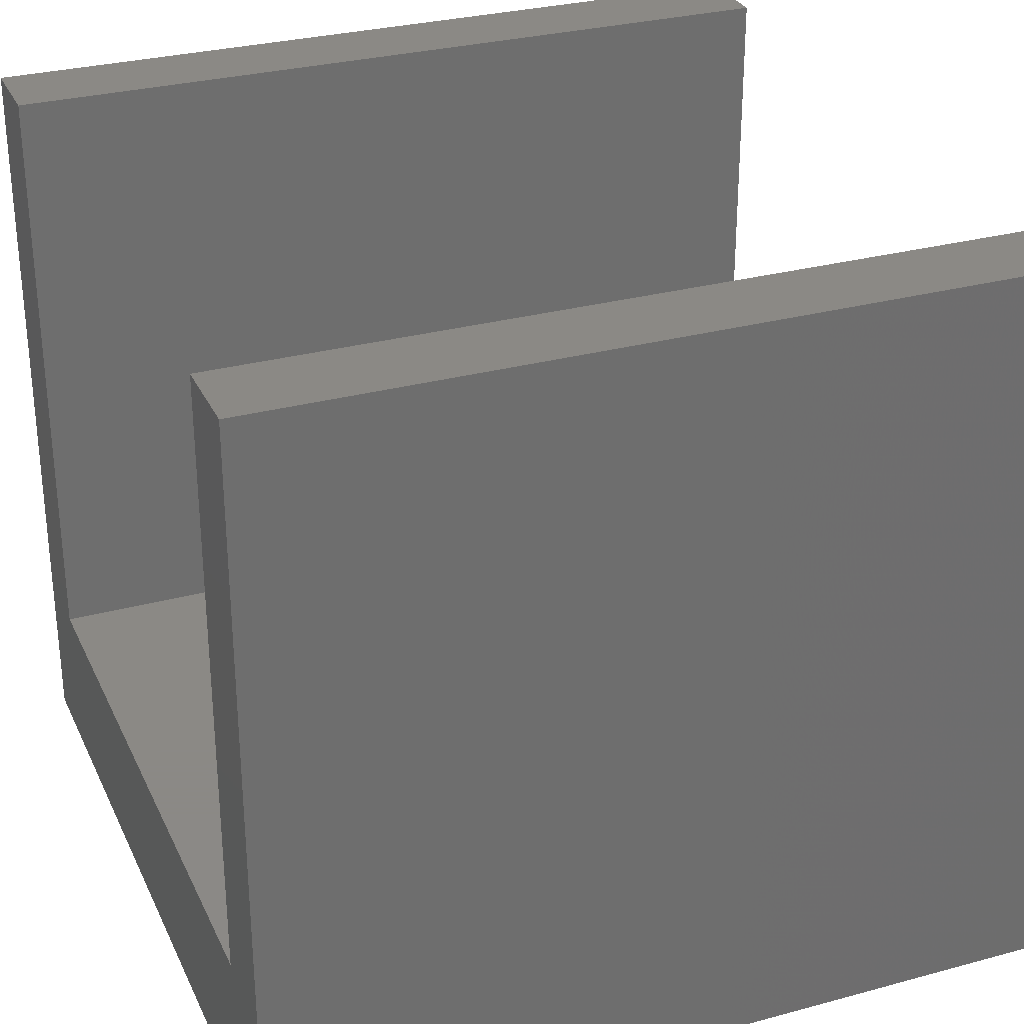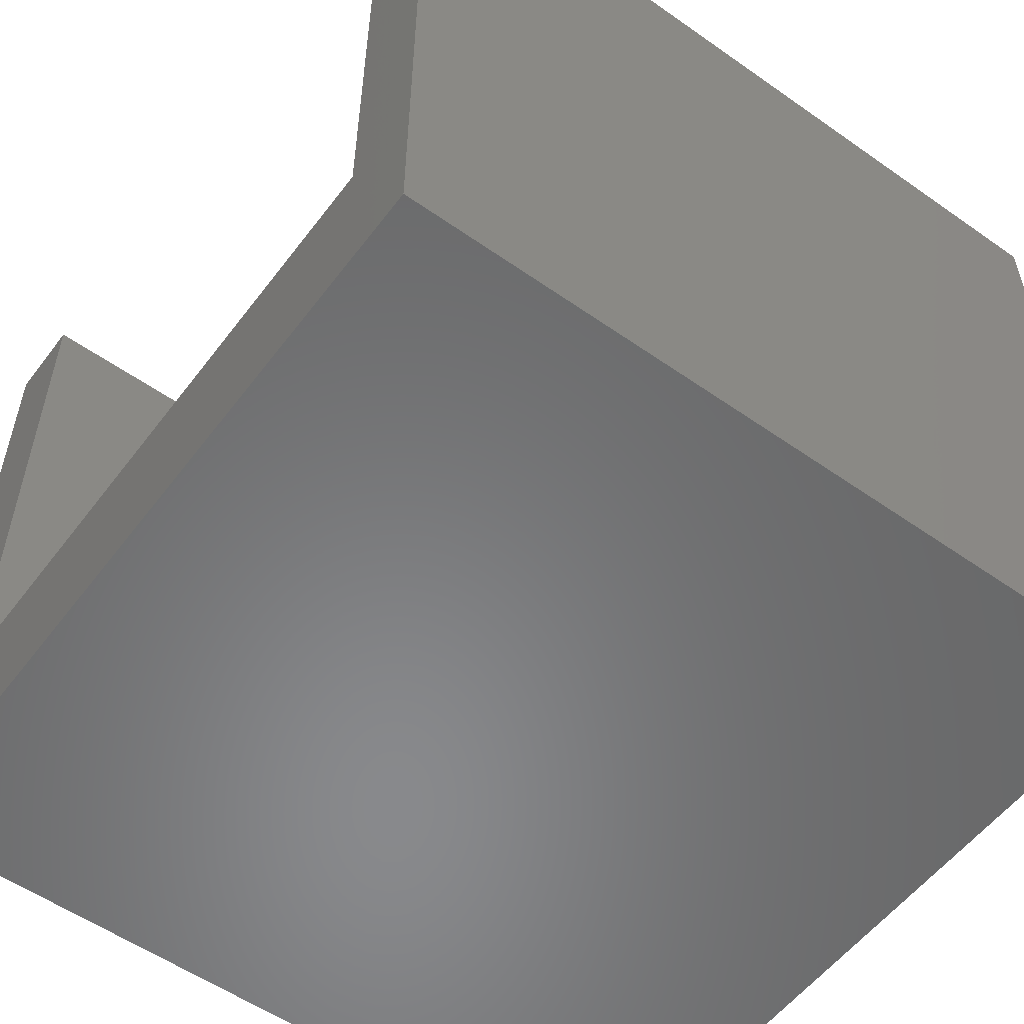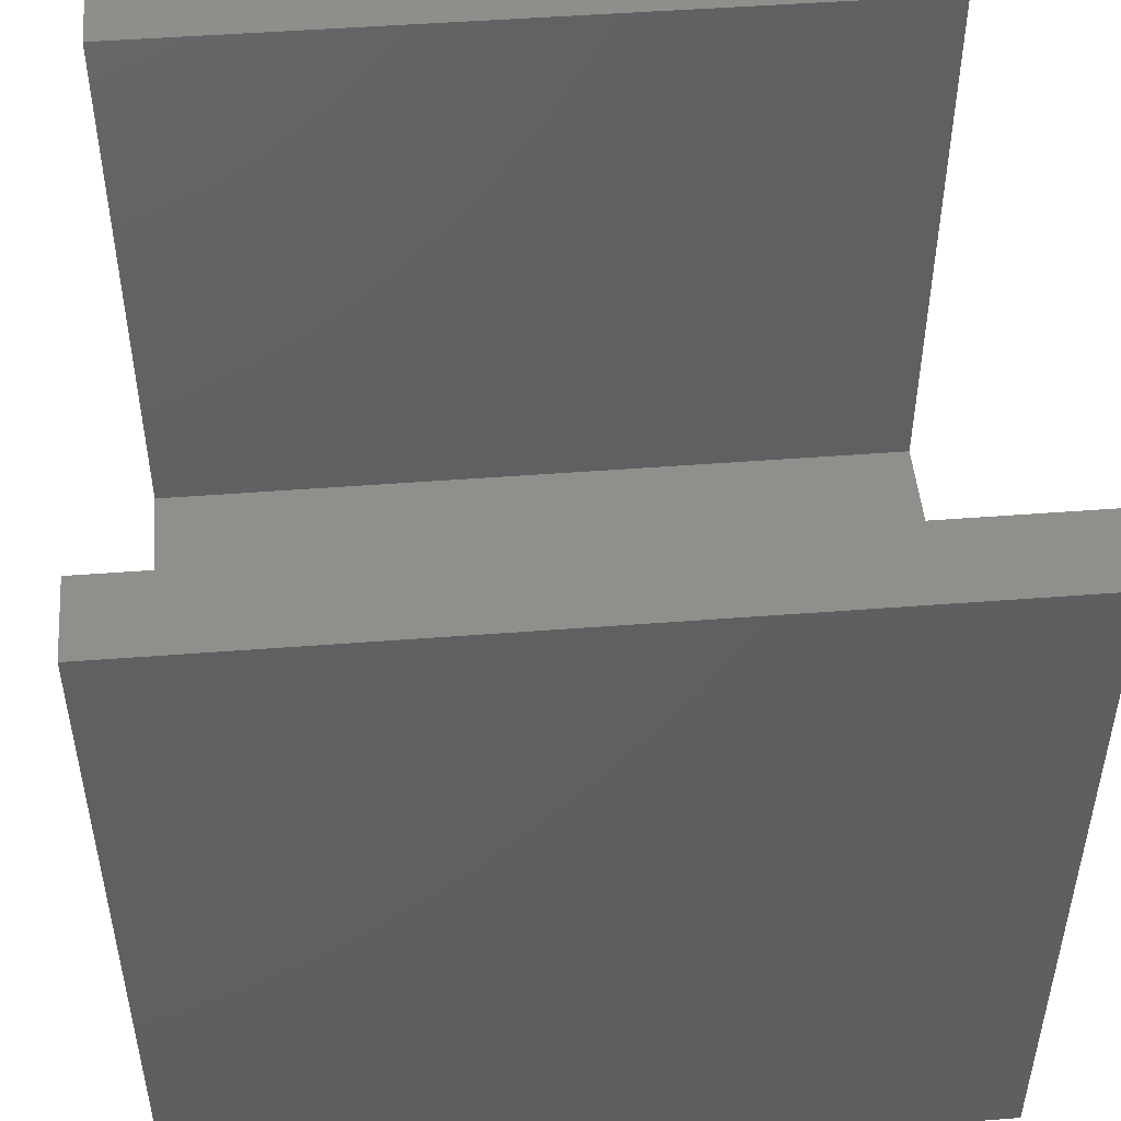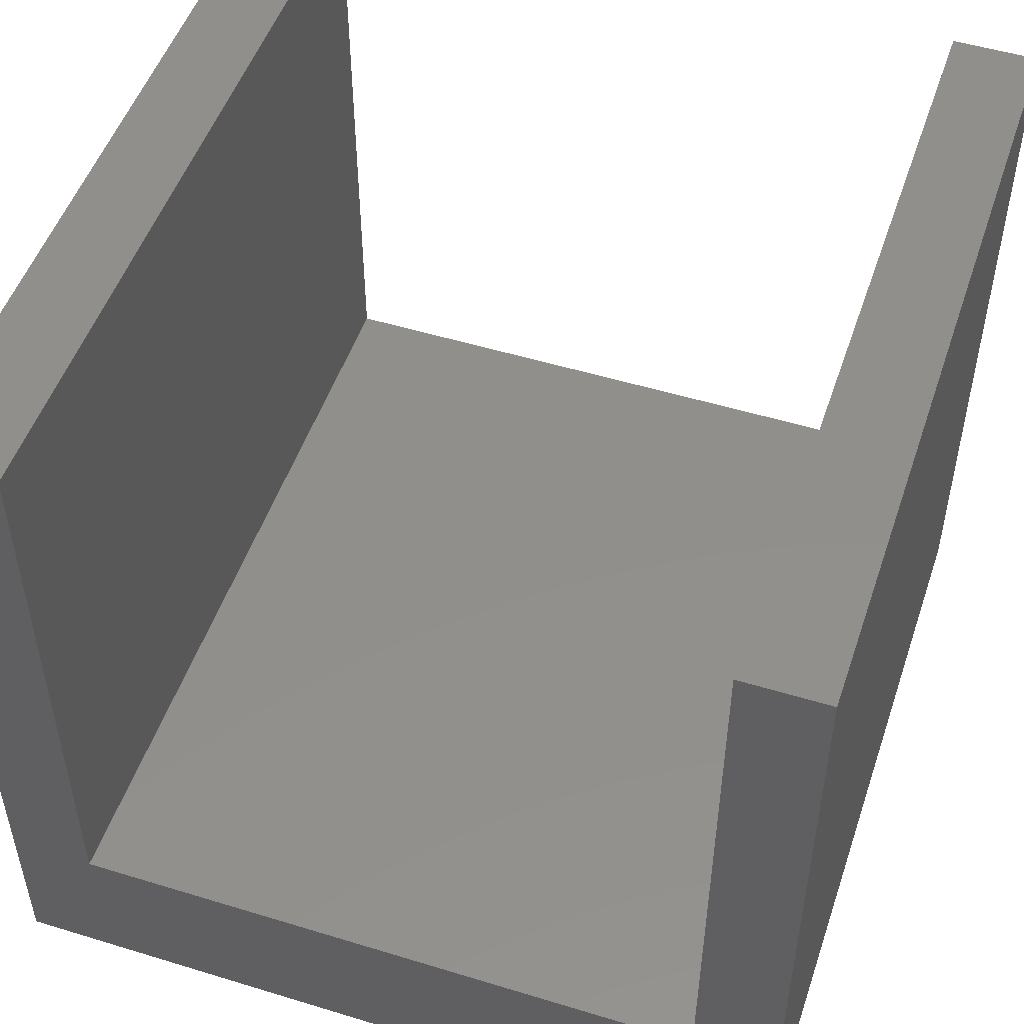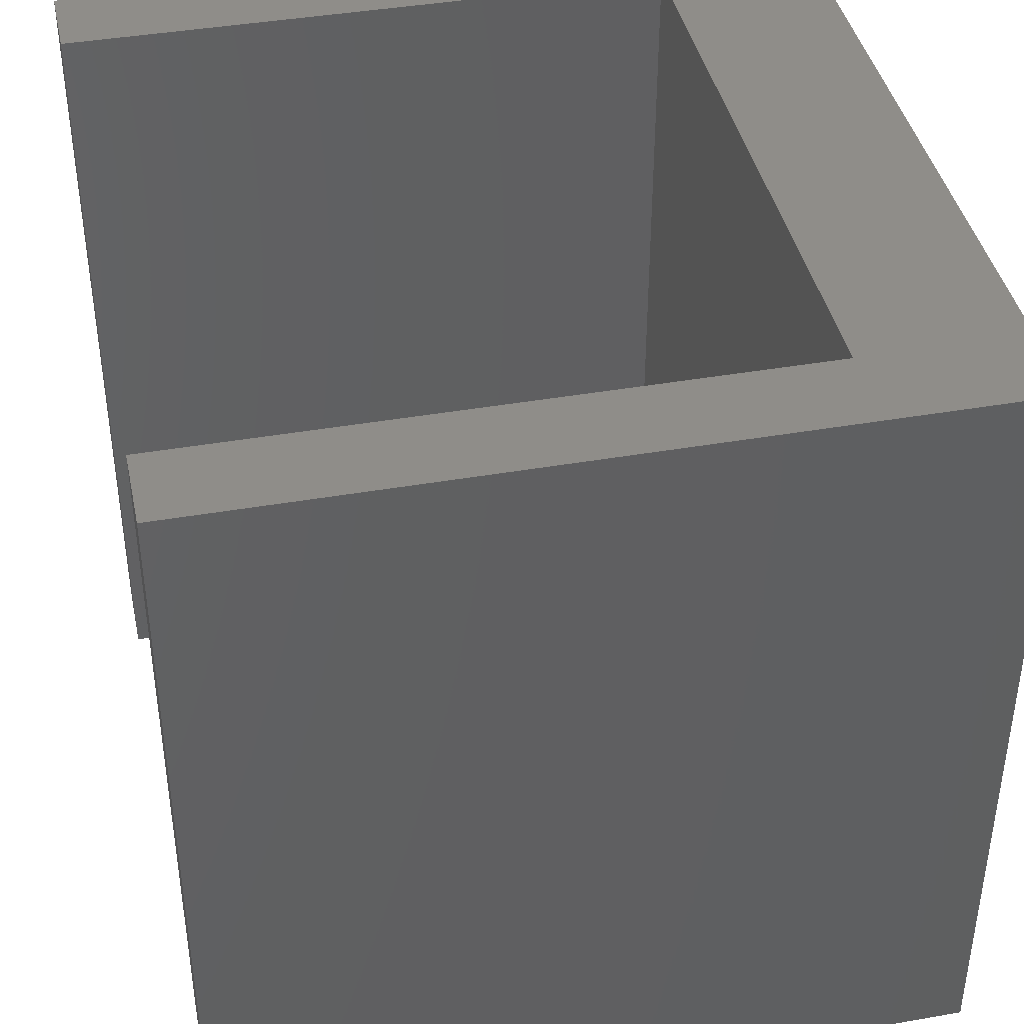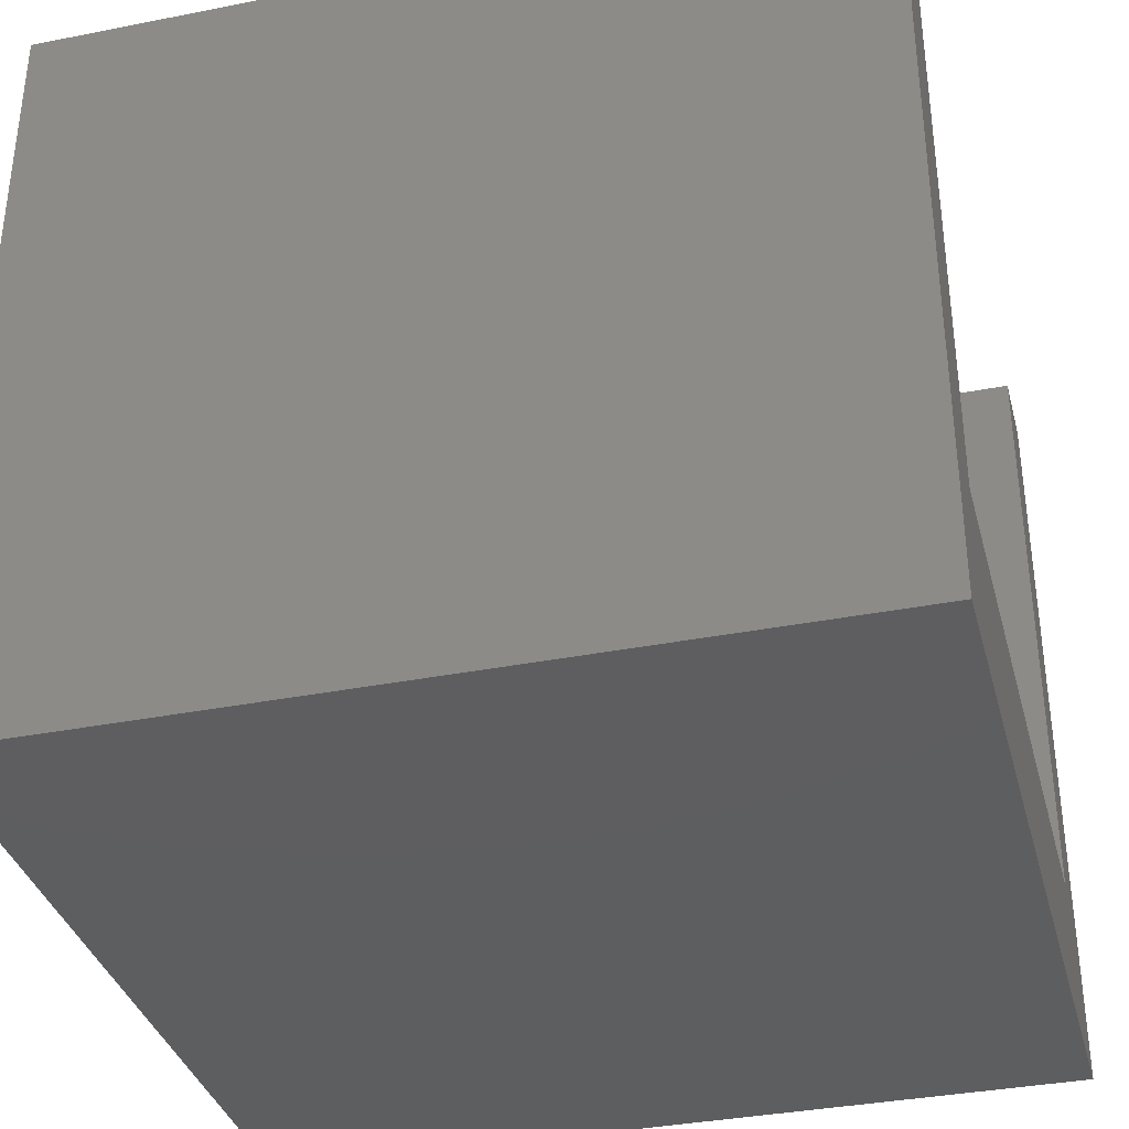
<metadata>
{"format":"stl","ext":"stl","renderer":"f3d","projection":"perspective","resolution":1024,"background":"white","views":[{"elev":29.8,"azim":68.4,"up":"+Z"},{"elev":-55.4,"azim":53.5,"up":"+Z"},{"elev":48.6,"azim":85.1,"up":"+Z"},{"elev":50.7,"azim":18.5,"up":"+Z"},{"elev":41.2,"azim":78.0,"up":"+Y"},{"elev":-35.6,"azim":-75.4,"up":"+Z"}]}
</metadata>
<code>
# stl→obj: 16 verts, 28 faces
v 0 0 0
v 0 0 22.75
v 0 24 0
v 0 24 22.75
v 2.5 0 4.75
v 24 0 0
v 2.5 0 22.75
v 24 0 22.75
v 21.5 0 22.75
v 21.5 0 4.75
v 24 24 0
v 21.5 24 4.75
v 2.5 24 4.75
v 21.5 24 22.75
v 24 24 22.75
v 2.5 24 22.75
f 1 2 3
f 3 2 4
f 5 1 6
f 5 7 2
f 8 9 6
f 9 10 6
f 2 1 5
f 10 5 6
f 1 3 6
f 6 3 11
f 12 11 13
f 3 4 13
f 3 13 11
f 11 12 14
f 11 14 15
f 13 4 16
f 4 2 7
f 16 4 7
f 7 5 13
f 16 7 13
f 13 5 10
f 12 13 10
f 10 9 12
f 12 9 14
f 14 9 8
f 15 14 8
f 8 6 11
f 15 8 11

</code>
